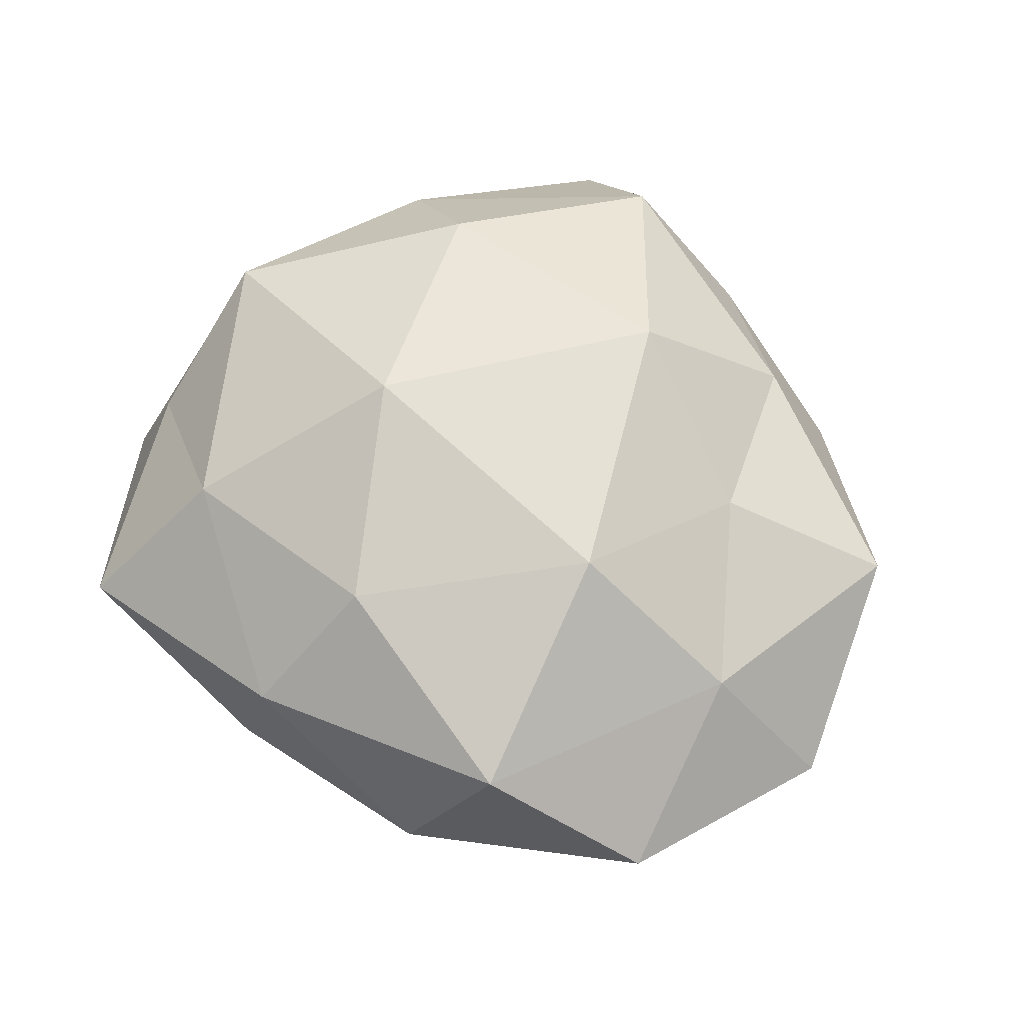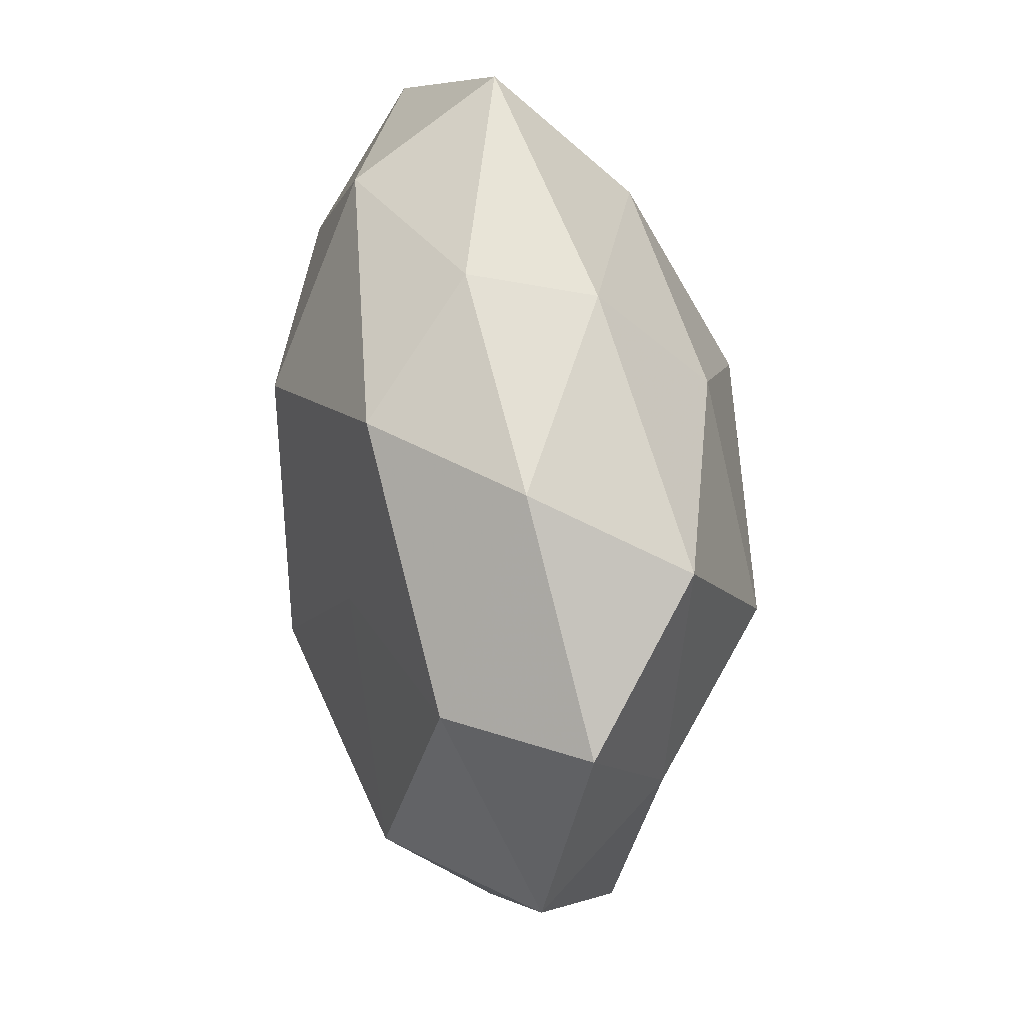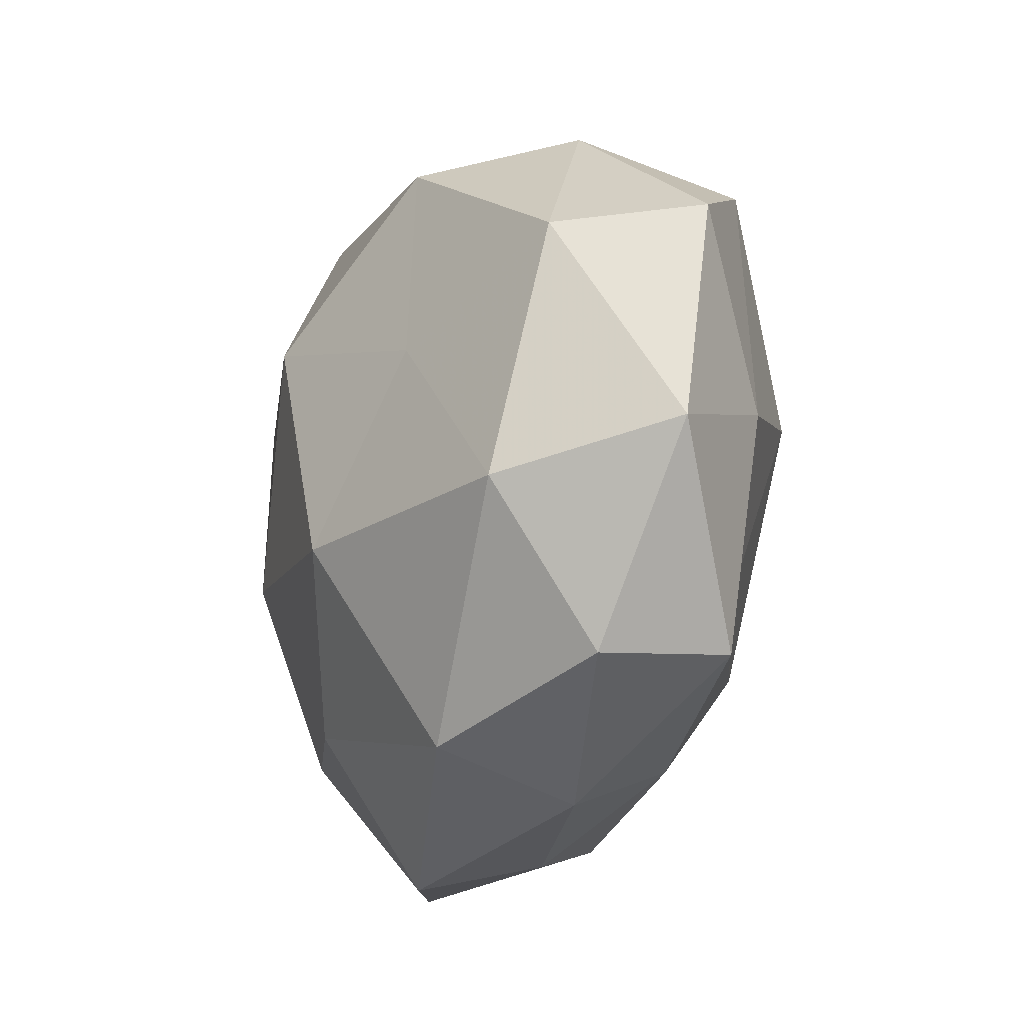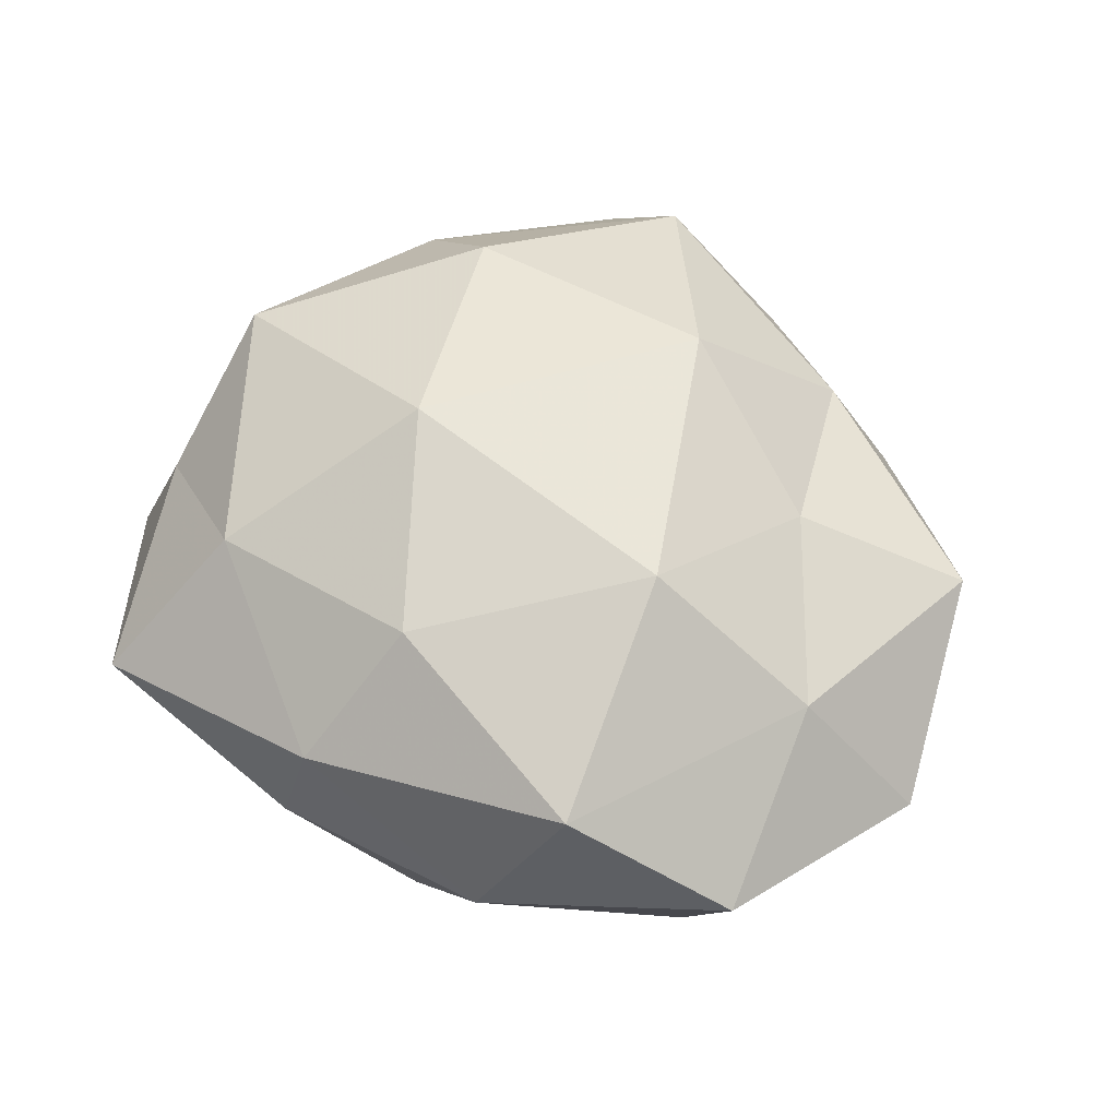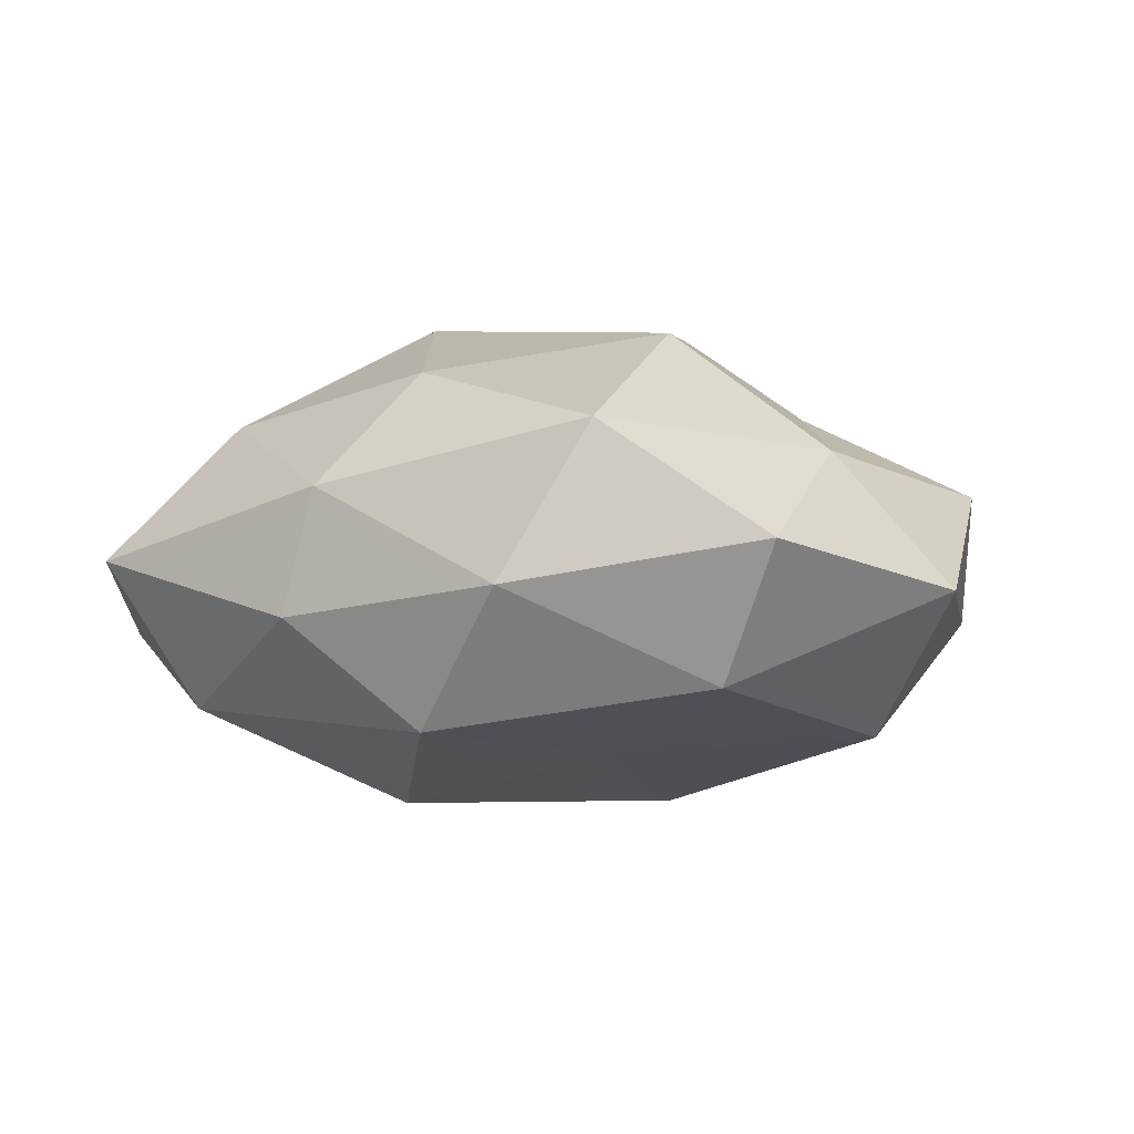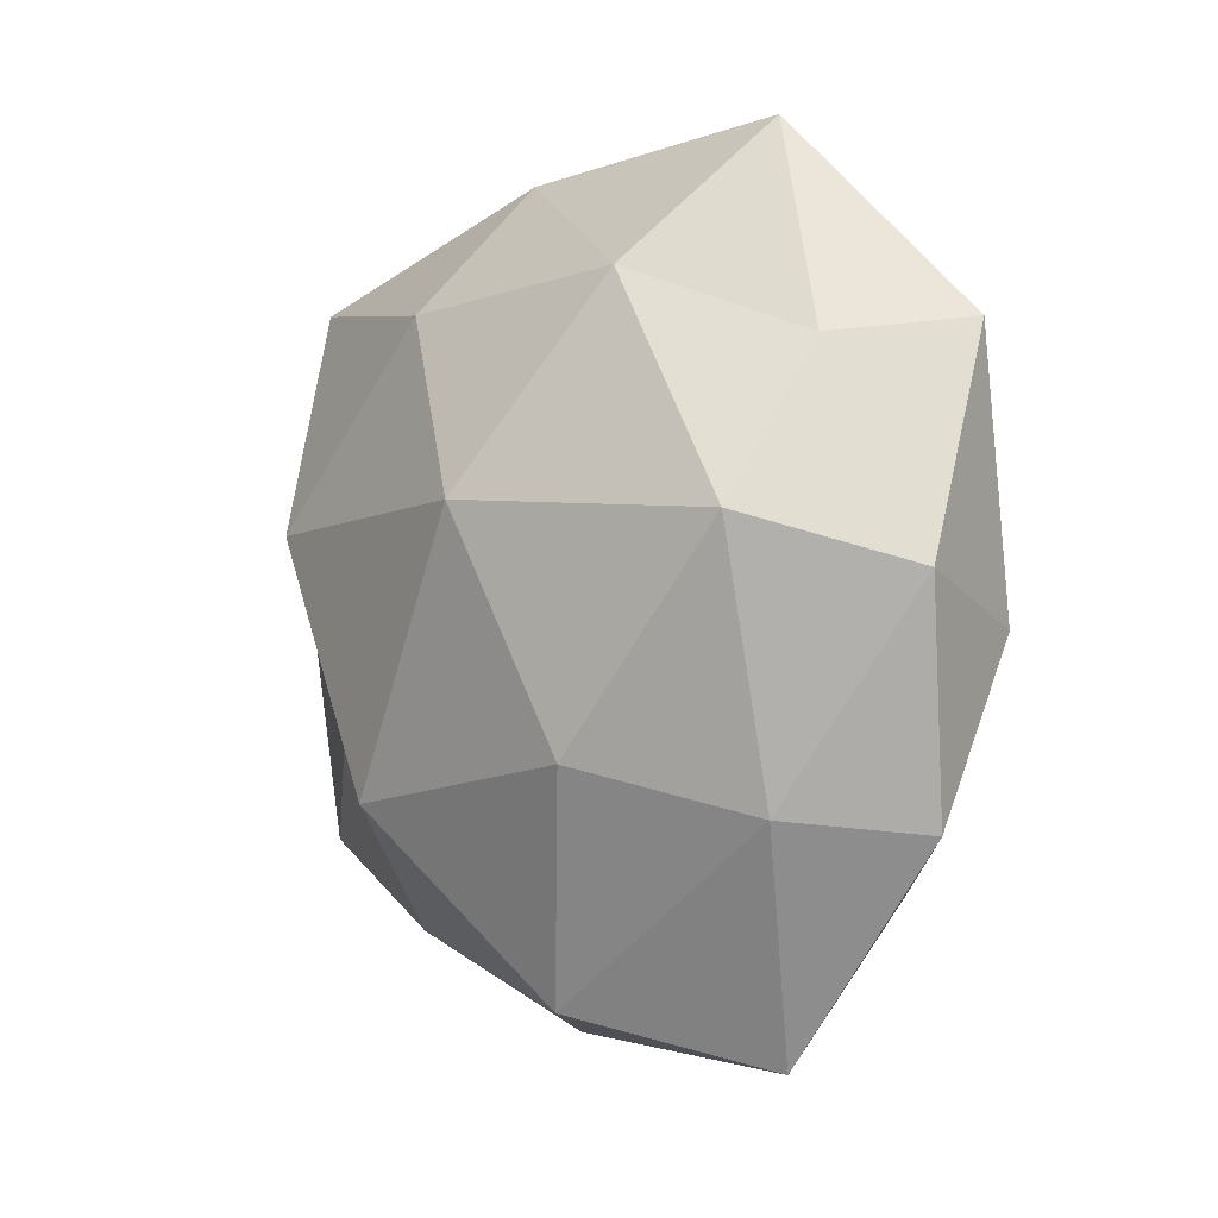
<metadata>
{"format":"obj","ext":"obj","renderer":"f3d","projection":"perspective","resolution":1024,"background":"white","views":[{"elev":63.1,"azim":-134.5,"up":"+Z"},{"elev":58.4,"azim":-95.8,"up":"+Y"},{"elev":-14.7,"azim":-112.6,"up":"+Y"},{"elev":57.0,"azim":-138.8,"up":"+Z"},{"elev":1.2,"azim":-141.3,"up":"+Z"},{"elev":-2.7,"azim":54.4,"up":"+Y"}]}
</metadata>
<code>
v -0.04491 0.02393 -0.01287
v 0.04485 0.006787 0.02042
v 0.03478 0.01723 -0.02287
v -0.0139 0.0409 -0.01849
v 0.02601 -0.01814 0.02674
v 0.04122 -0.02368 0.01163
v 0.03055 -0.03244 -0.01576
v 0.005459 -0.03214 -0.02353
v 0.0235 -0.008896 -0.02729
v -0.04575 0.002508 0.01459
v 0.02193 0.0425 -0.01736
v -0.02538 0.007731 0.02936
v -0.02478 -0.03744 -0.01915
v -0.002475 0.04686 0.01029
v 0.01192 0.009329 0.03124
v -0.02489 -0.04355 -0.001048
v -0.05342 0.02574 0.004343
v -0.04519 -0.008679 -0.02078
v 0.04909 -0.02538 -0.004151
v -0.02756 0.04367 -0.0009191
v 0.03006 0.05047 0.001073
v -0.0009509 -0.04847 0.004856
v -0.03514 0.03541 0.01797
v -0.01182 -0.01111 -0.03129
v 0.002702 -0.05187 -0.01116
v 0.01451 -0.04436 0.01904
v -0.05957 -0.003161 -0.002135
v -0.04592 -0.02876 -0.007373
v 0.04735 -0.004448 -0.01526
v 0.03073 -0.05053 0.0008409
v -0.02182 0.01357 -0.02264
v 0.05469 0.001151 0.001793
v 0.001052 0.0486 -0.005231
v -0.01855 -0.03775 0.01458
v -0.005579 0.03136 0.02414
v -0.02936 -0.01626 0.01918
v -0.04774 -0.02815 0.009038
v 0.006794 0.02058 -0.0301
v -0.00683 -0.02271 0.03035
v 0.04323 0.02527 0.006765
v 0.04986 0.02749 -0.009603
v 0.02353 0.03368 0.01797
f 5 6 2
f 7 8 9
f 2 15 5
f 4 1 20
f 20 1 17
f 23 10 12
f 23 17 10
f 20 23 14
f 20 17 23
f 24 9 8
f 8 13 24
f 13 18 24
f 25 8 7
f 25 13 8
f 16 13 25
f 22 16 25
f 26 6 5
f 17 1 27
f 27 10 17
f 1 18 27
f 16 28 13
f 13 28 18
f 27 18 28
f 29 9 3
f 7 9 29
f 19 7 29
f 30 19 6
f 30 7 19
f 25 7 30
f 22 25 30
f 30 6 26
f 22 30 26
f 4 31 1
f 1 31 18
f 24 18 31
f 6 32 2
f 6 19 32
f 29 32 19
f 33 11 4
f 33 4 20
f 33 20 14
f 33 21 11
f 33 14 21
f 22 34 16
f 22 26 34
f 12 15 35
f 35 23 12
f 14 23 35
f 12 10 36
f 37 10 27
f 16 37 28
f 28 37 27
f 34 37 16
f 37 36 10
f 34 36 37
f 38 3 9
f 11 3 38
f 11 38 4
f 38 9 24
f 4 38 31
f 31 38 24
f 39 5 15
f 39 15 12
f 26 5 39
f 26 39 34
f 36 39 12
f 34 39 36
f 2 32 40
f 11 41 3
f 21 41 11
f 3 41 29
f 41 32 29
f 21 40 41
f 41 40 32
f 42 15 2
f 14 42 21
f 14 35 42
f 42 35 15
f 40 42 2
f 21 42 40

</code>
